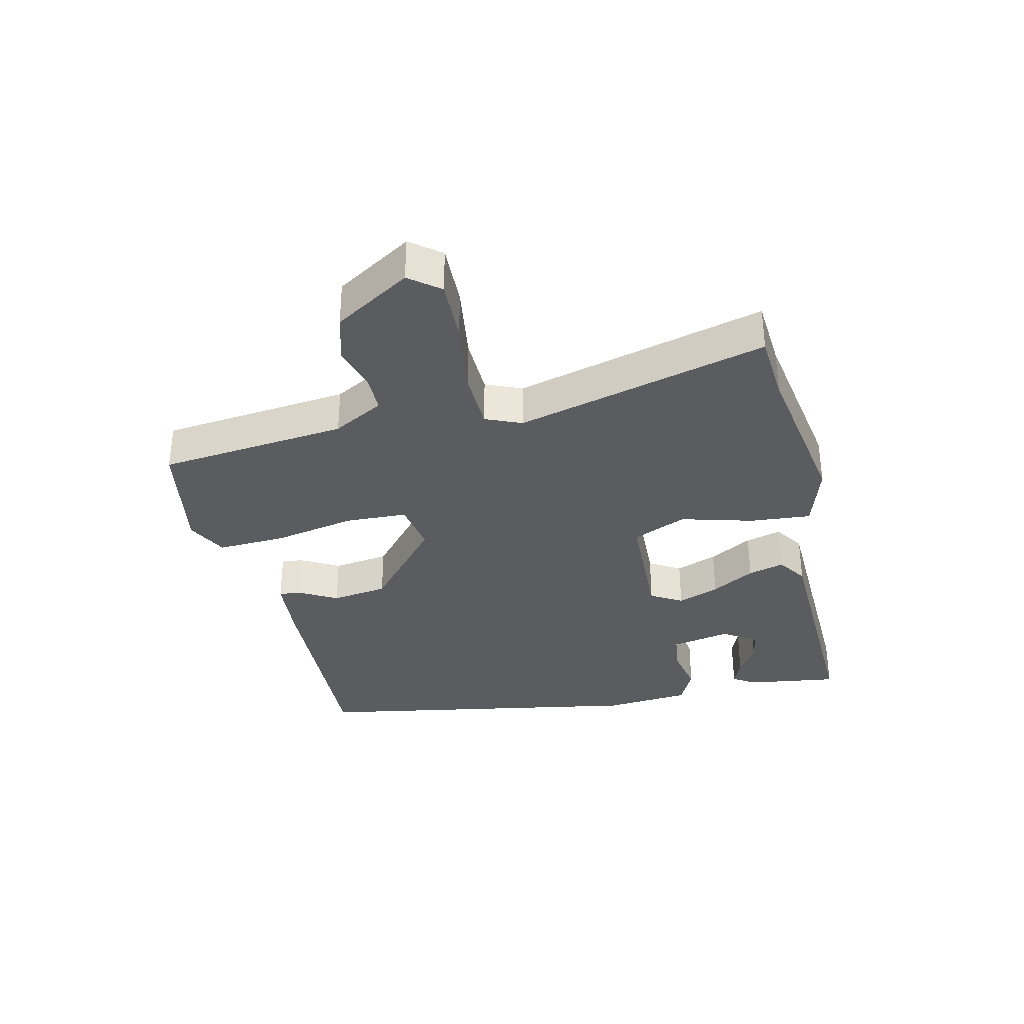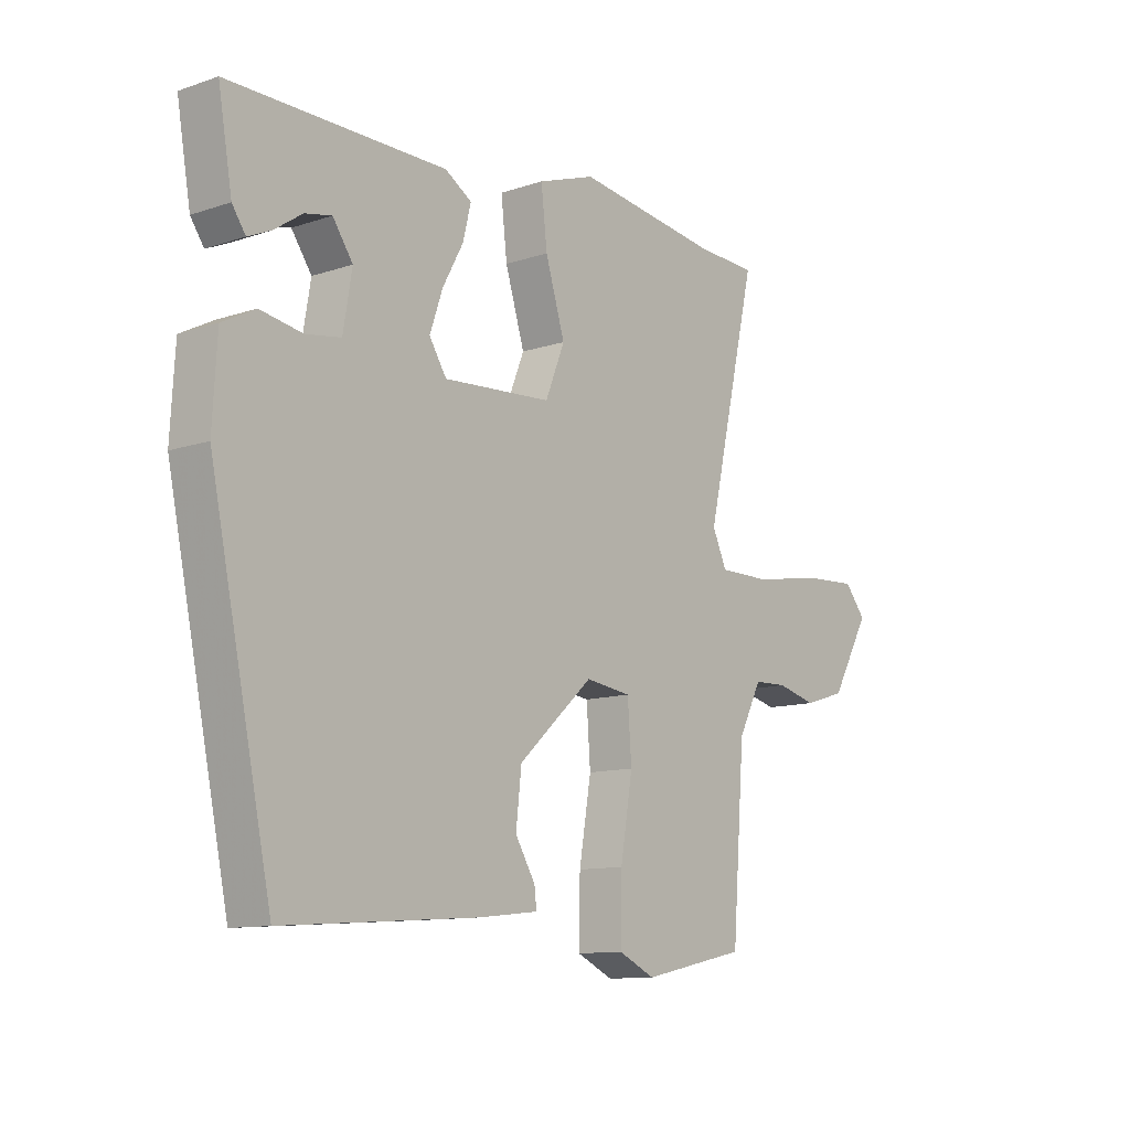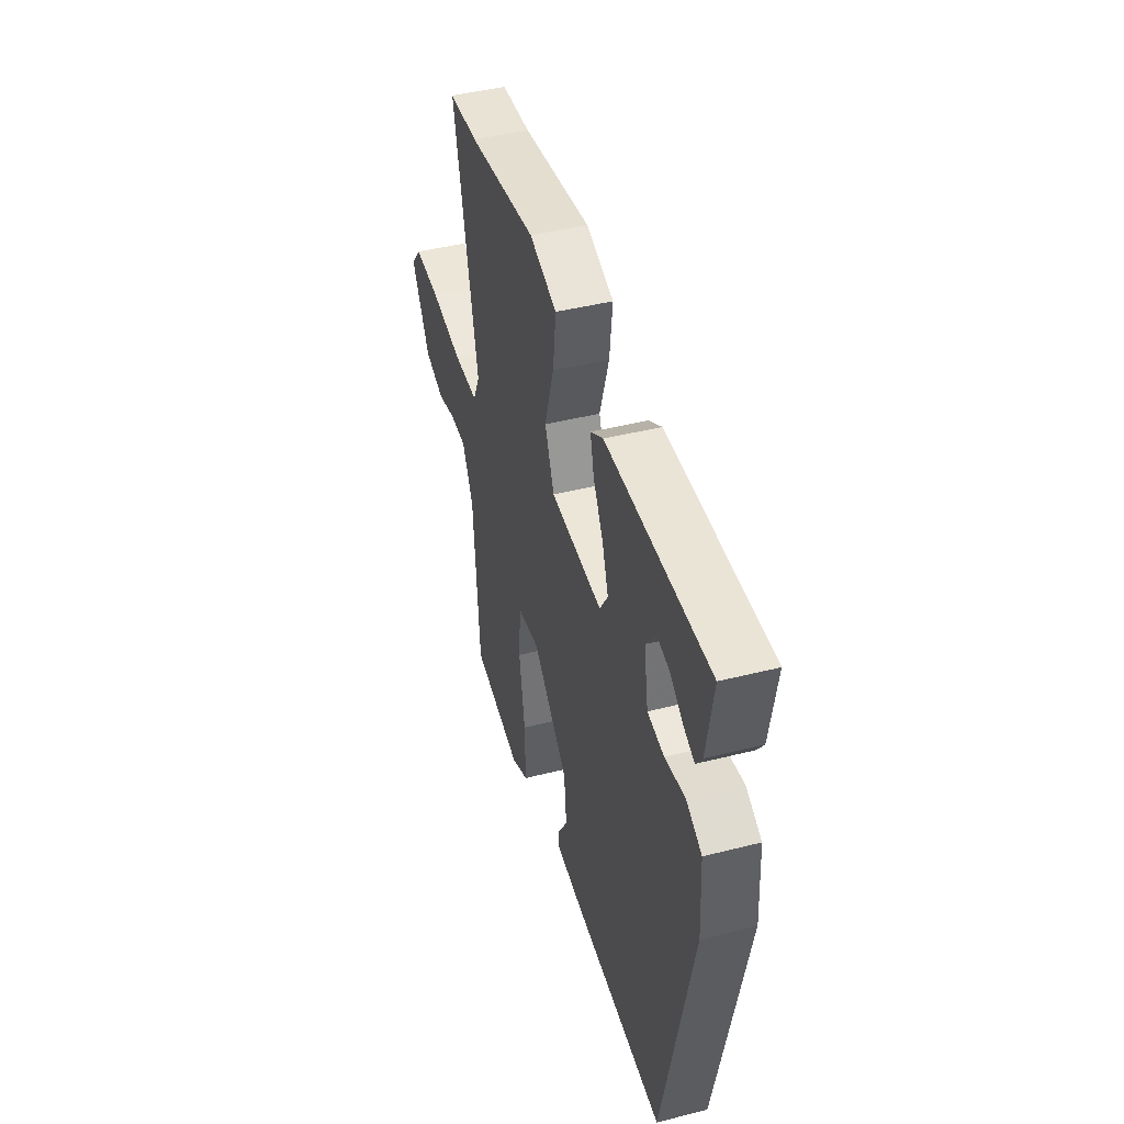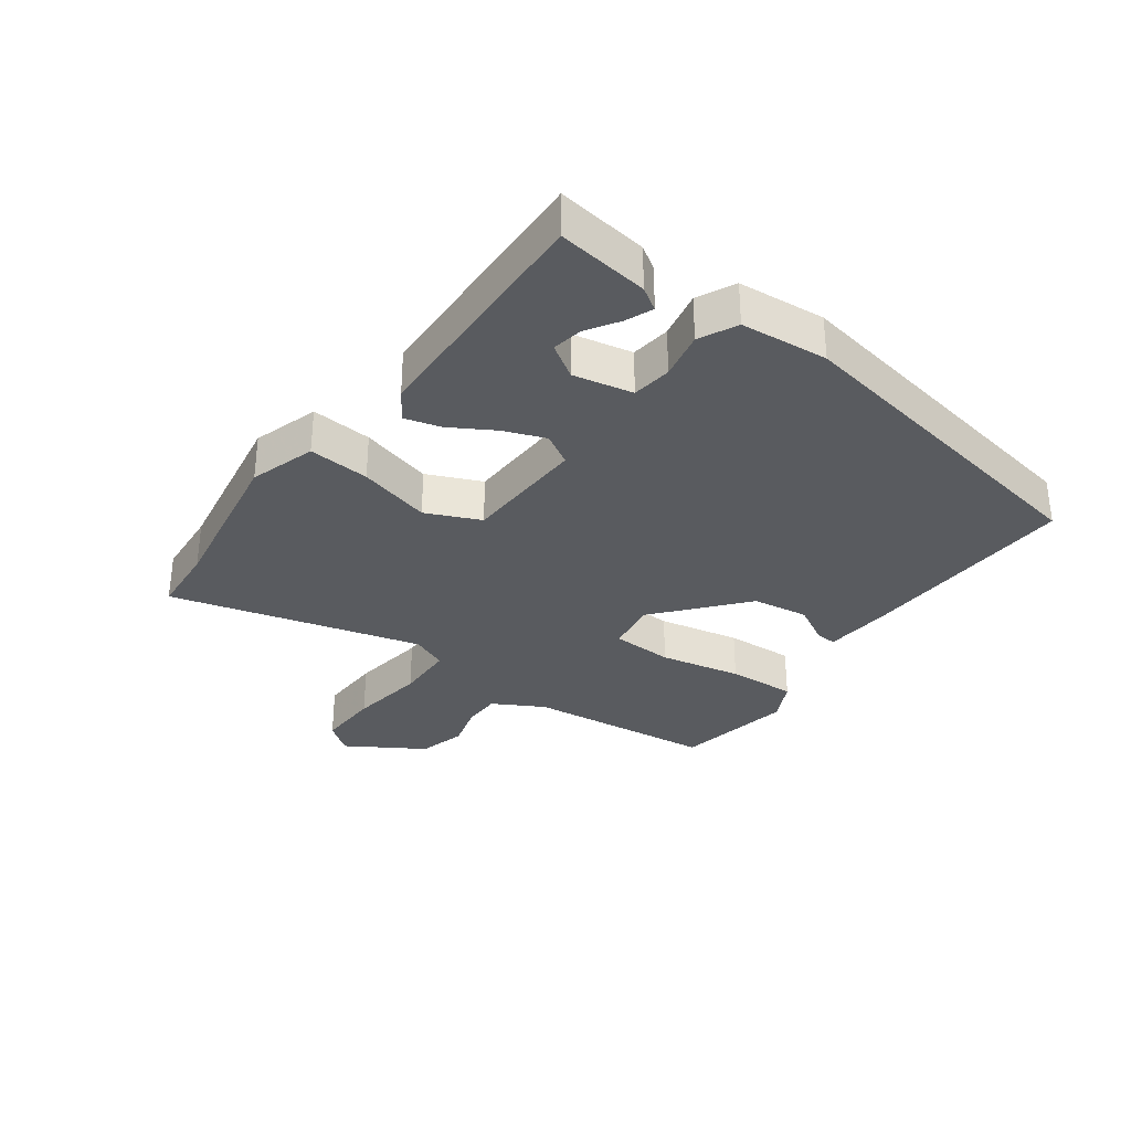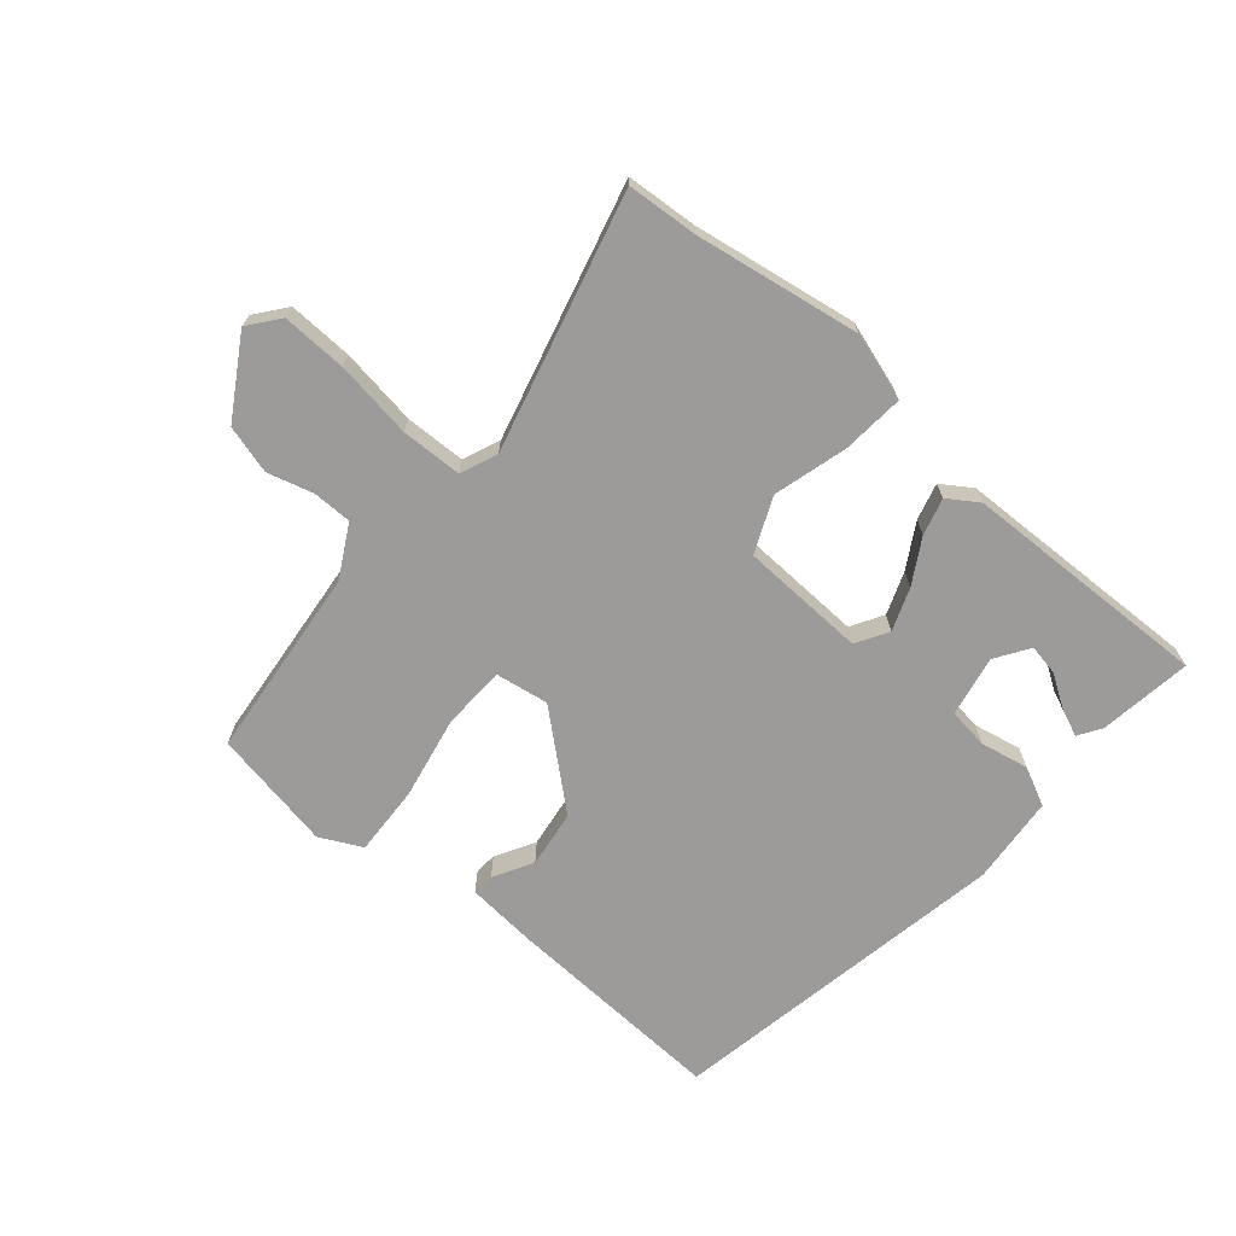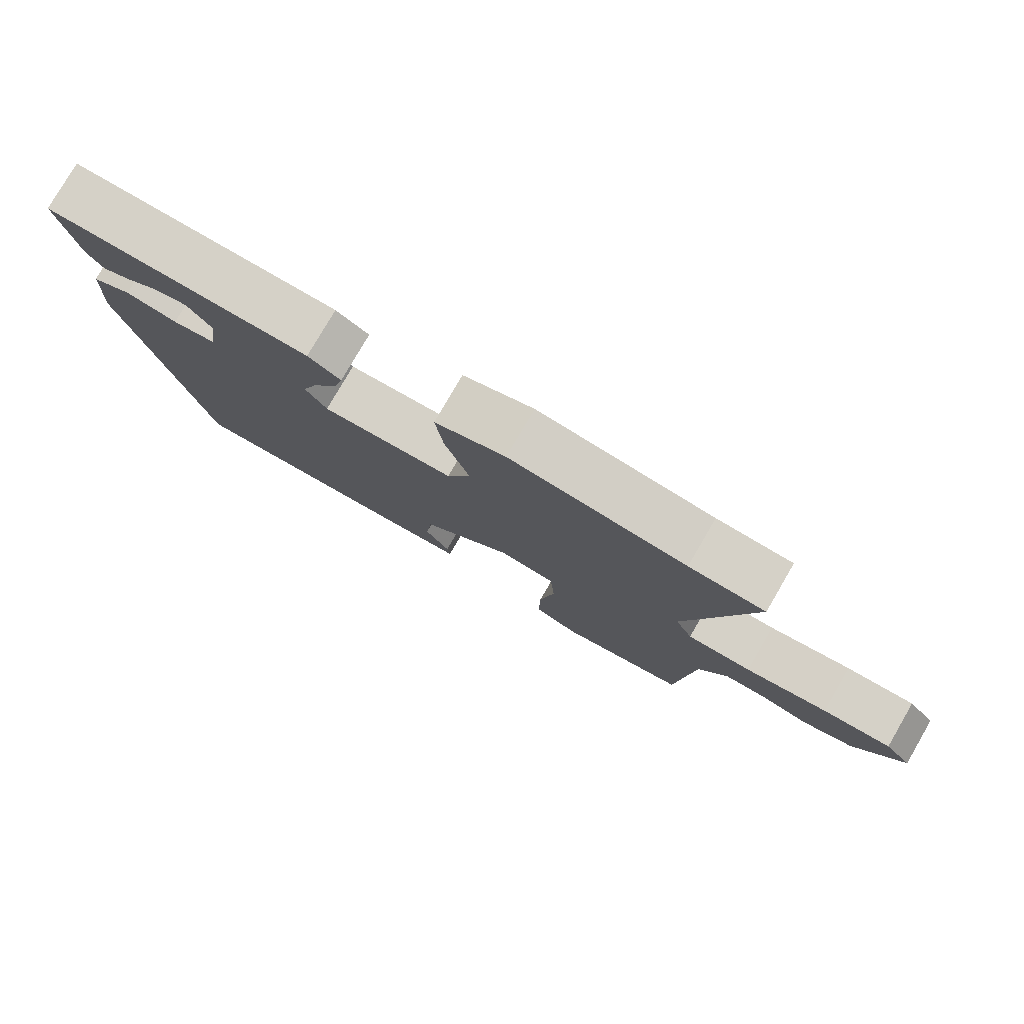
<metadata>
{"format":"obj","ext":"obj","renderer":"f3d","projection":"perspective","resolution":1024,"background":"white","views":[{"elev":-34.2,"azim":-75.2,"up":"+Y"},{"elev":-11.3,"azim":129.3,"up":"+Z"},{"elev":44.1,"azim":73.5,"up":"+Z"},{"elev":-32.4,"azim":55.7,"up":"+Y"},{"elev":-69.7,"azim":-38.9,"up":"+Y"},{"elev":78.9,"azim":-149.8,"up":"+Z"}]}
</metadata>
<code>
v 0.5 0.07 0.466
v 0.475 0.07 0.321
v 0.451 0.07 0.286
v 0.409 0.07 0.305
v 0.359 0.07 0.339
v 0.311 0.07 0.349
v 0.275 0.07 0.297
v 0.291 0.07 0.202
v 0.354 0.07 0.192
v 0.43 0.07 0.205
v 0.489 0.07 0.174
v 0.497 0.07 0.035
v 0.386 0.07 -0.497
v 0.035 0.07 -0.472
v -0.072 0.07 -0.46
v -0.068 0.07 -0.426
v -0.032 0.07 -0.366
v -0.042 0.07 -0.276
v -0.177 0.07 -0.154
v -0.26 0.07 -0.165
v -0.267 0.07 -0.263
v -0.245 0.07 -0.394
v -0.243 0.07 -0.504
v -0.309 0.07 -0.535
v -0.498 0.07 -0.495
v -0.521 0.07 -0.194
v -0.563 0.07 -0.112
v -0.624 0.07 -0.11
v -0.696 0.07 -0.128
v -0.771 0.07 -0.105
v -0.842 0.07 0.019
v -0.803 0.07 0.066
v -0.702 0.07 0.06
v -0.581 0.07 0.039
v -0.486 0.07 0.039
v -0.46 0.07 0.096
v -0.553 0.07 0.498
v -0.442 0.07 0.503
v -0.183 0.07 0.538
v -0.079 0.07 0.502
v -0.09 0.07 0.405
v -0.125 0.07 0.291
v -0.09 0.07 0.204
v 0.106 0.07 0.191
v 0.137 0.07 0.24
v 0.114 0.07 0.307
v 0.076 0.07 0.377
v 0.062 0.07 0.435
v 0.11 0.07 0.465
v 0.5 0 0.466
v 0.475 0 0.321
v 0.451 0 0.286
v 0.409 0 0.305
v 0.359 0 0.339
v 0.311 0 0.349
v 0.275 0 0.297
v 0.291 0 0.202
v 0.354 0 0.192
v 0.43 0 0.205
v 0.489 0 0.174
v 0.497 0 0.035
v 0.386 0 -0.497
v 0.035 0 -0.472
v -0.072 0 -0.46
v -0.068 0 -0.426
v -0.032 0 -0.366
v -0.042 0 -0.276
v -0.177 0 -0.154
v -0.26 0 -0.165
v -0.267 0 -0.263
v -0.245 0 -0.394
v -0.243 0 -0.504
v -0.309 0 -0.535
v -0.498 0 -0.495
v -0.521 0 -0.194
v -0.563 0 -0.112
v -0.624 0 -0.11
v -0.696 0 -0.128
v -0.771 0 -0.105
v -0.842 0 0.019
v -0.803 0 0.066
v -0.702 0 0.06
v -0.581 0 0.039
v -0.486 0 0.039
v -0.46 0 0.096
v -0.553 0 0.498
v -0.442 0 0.503
v -0.183 0 0.538
v -0.079 0 0.502
v -0.09 0 0.405
v -0.125 0 0.291
v -0.09 0 0.204
v 0.106 0 0.191
v 0.137 0 0.24
v 0.114 0 0.307
v 0.076 0 0.377
v 0.062 0 0.435
v 0.11 0 0.465
f 46 47 48 49
f 45 46 49
f 39 40 41 42
f 38 39 42
f 36 37 38 42
f 35 36 42 43
f 31 32 33 34
f 31 34 35
f 28 29 30 31
f 27 28 31 35
f 26 27 35 43
f 21 22 23 24
f 20 21 24 25
f 14 15 16 17
f 14 17 18
f 13 14 18
f 12 13 18 19
f 9 10 11 12
f 8 9 12 19
f 2 3 4 5
f 2 5 6
f 1 2 6
f 49 1 6
f 45 49 6 7
f 44 45 7 8
f 26 43 44
f 20 25 26
f 20 26 44
f 8 19 20 44
f 98 97 96 95
f 98 95 94
f 91 90 89 88
f 91 88 87
f 91 87 86 85
f 92 91 85 84
f 83 82 81 80
f 84 83 80
f 80 79 78 77
f 84 80 77 76
f 92 84 76 75
f 73 72 71 70
f 74 73 70 69
f 66 65 64 63
f 67 66 63
f 67 63 62
f 68 67 62 61
f 61 60 59 58
f 68 61 58 57
f 54 53 52 51
f 55 54 51
f 55 51 50
f 55 50 98
f 56 55 98 94
f 57 56 94 93
f 93 92 75
f 75 74 69
f 93 75 69
f 93 69 68 57
f 1 50 51 2
f 2 51 52 3
f 3 52 53 4
f 4 53 54 5
f 5 54 55 6
f 6 55 56 7
f 7 56 57 8
f 8 57 58 9
f 9 58 59 10
f 10 59 60 11
f 11 60 61 12
f 12 61 62 13
f 13 62 63 14
f 14 63 64 15
f 15 64 65 16
f 16 65 66 17
f 17 66 67 18
f 18 67 68 19
f 19 68 69 20
f 20 69 70 21
f 21 70 71 22
f 22 71 72 23
f 23 72 73 24
f 24 73 74 25
f 25 74 75 26
f 26 75 76 27
f 27 76 77 28
f 28 77 78 29
f 29 78 79 30
f 30 79 80 31
f 31 80 81 32
f 32 81 82 33
f 33 82 83 34
f 34 83 84 35
f 35 84 85 36
f 36 85 86 37
f 37 86 87 38
f 38 87 88 39
f 39 88 89 40
f 40 89 90 41
f 41 90 91 42
f 42 91 92 43
f 43 92 93 44
f 44 93 94 45
f 45 94 95 46
f 46 95 96 47
f 47 96 97 48
f 48 97 98 49
f 49 98 50 1

</code>
